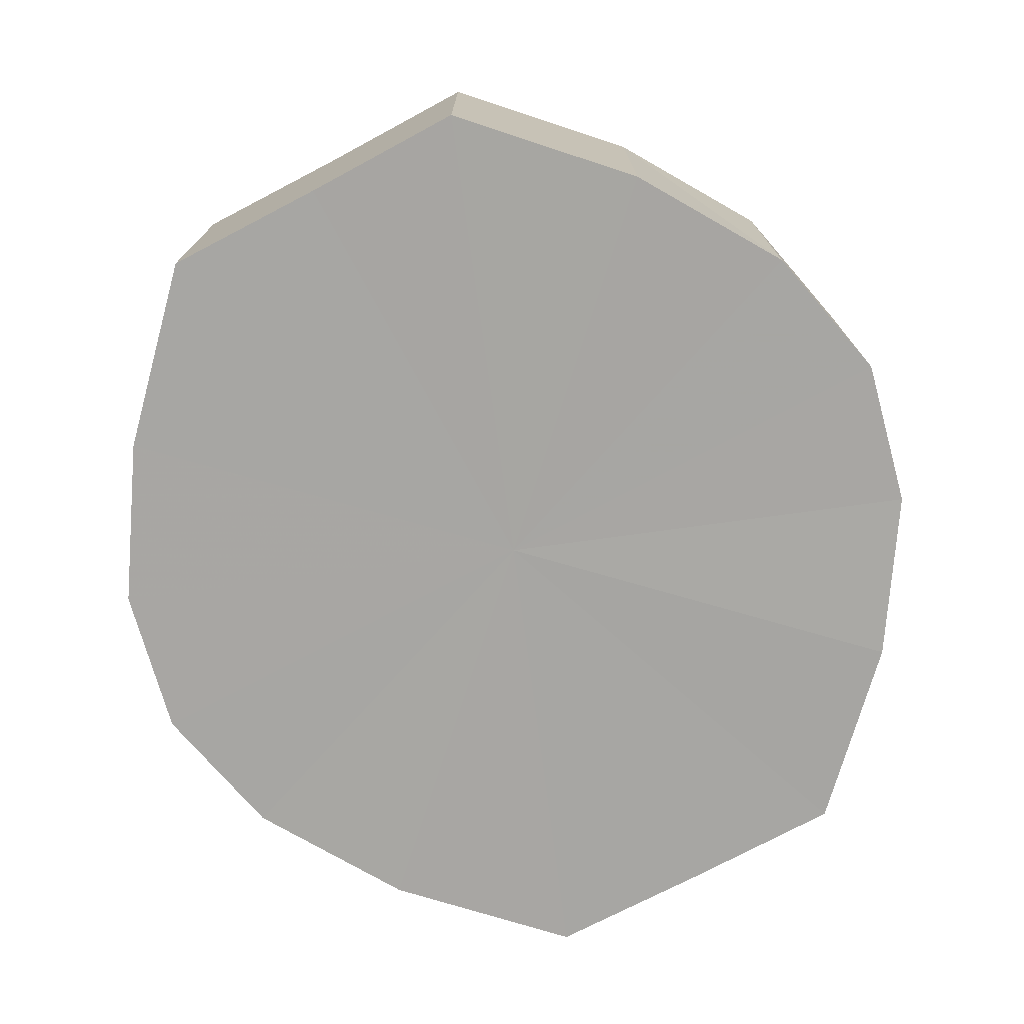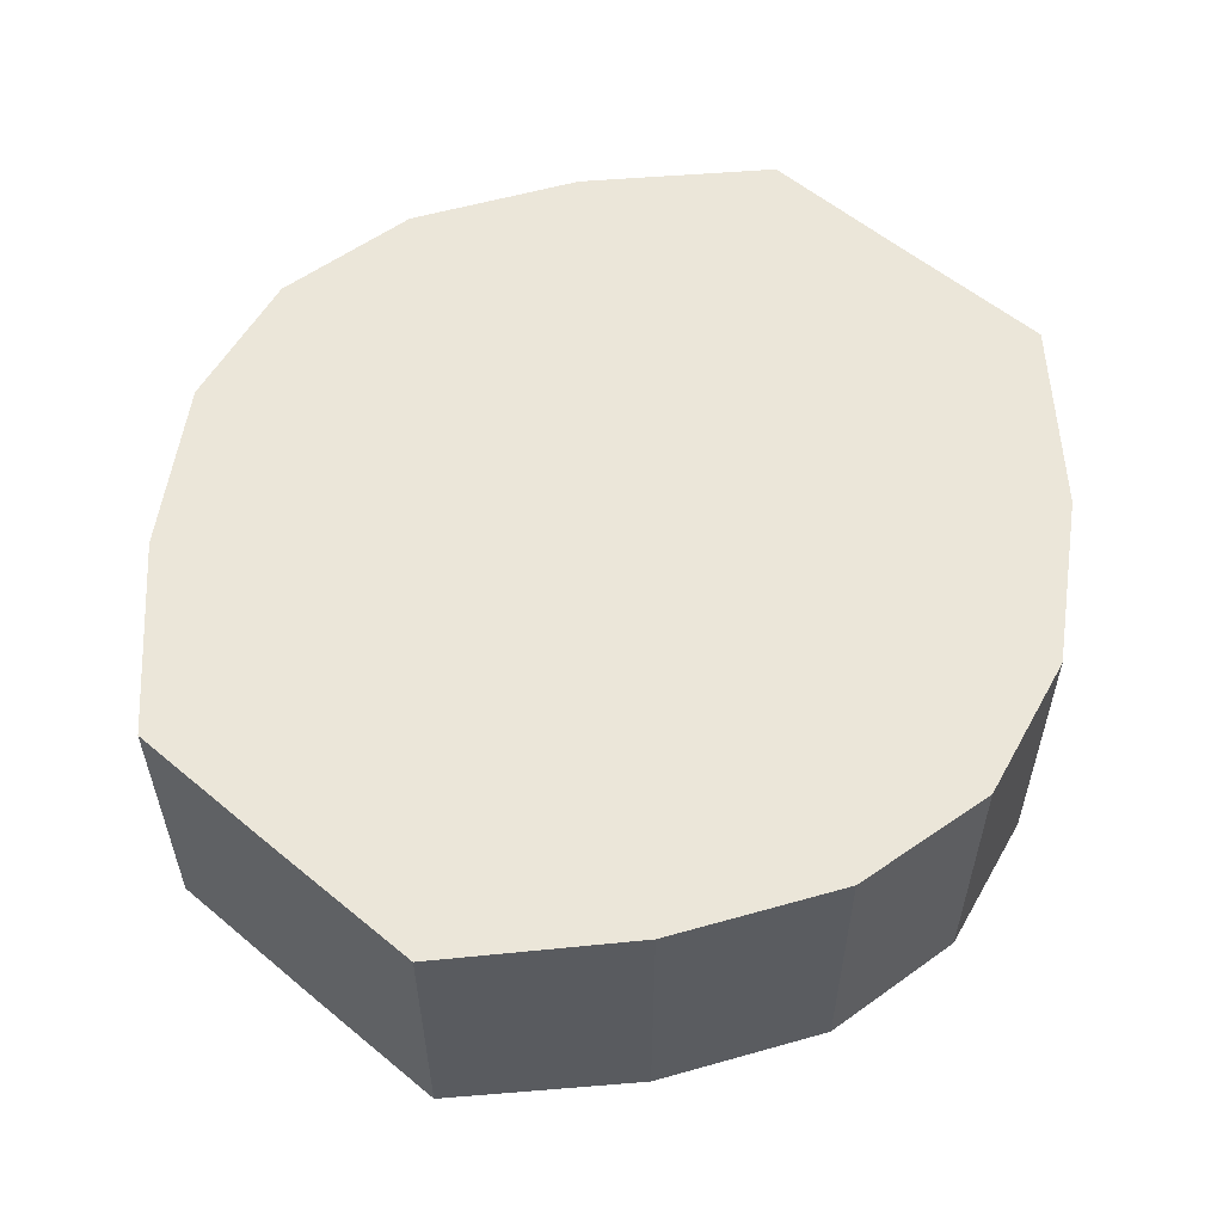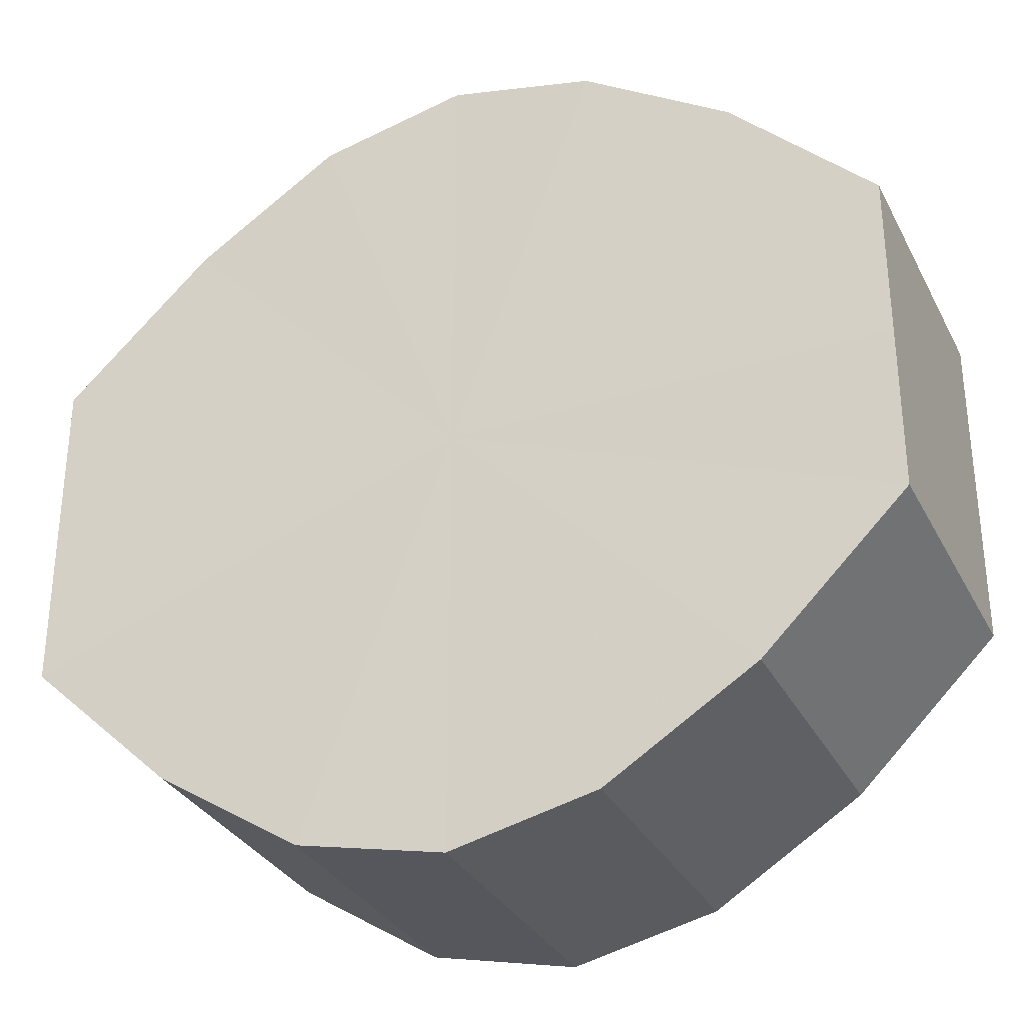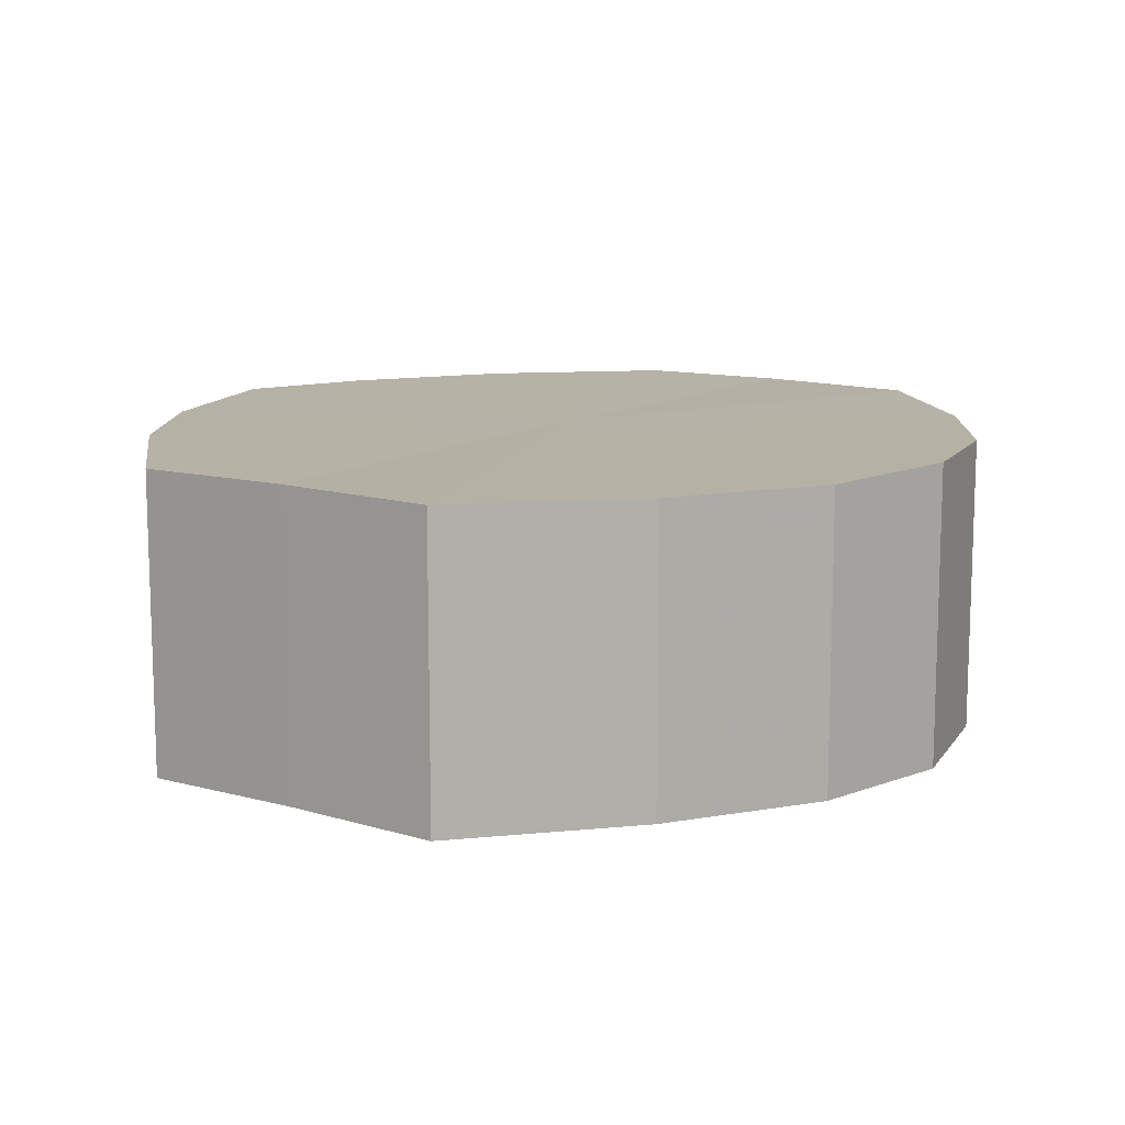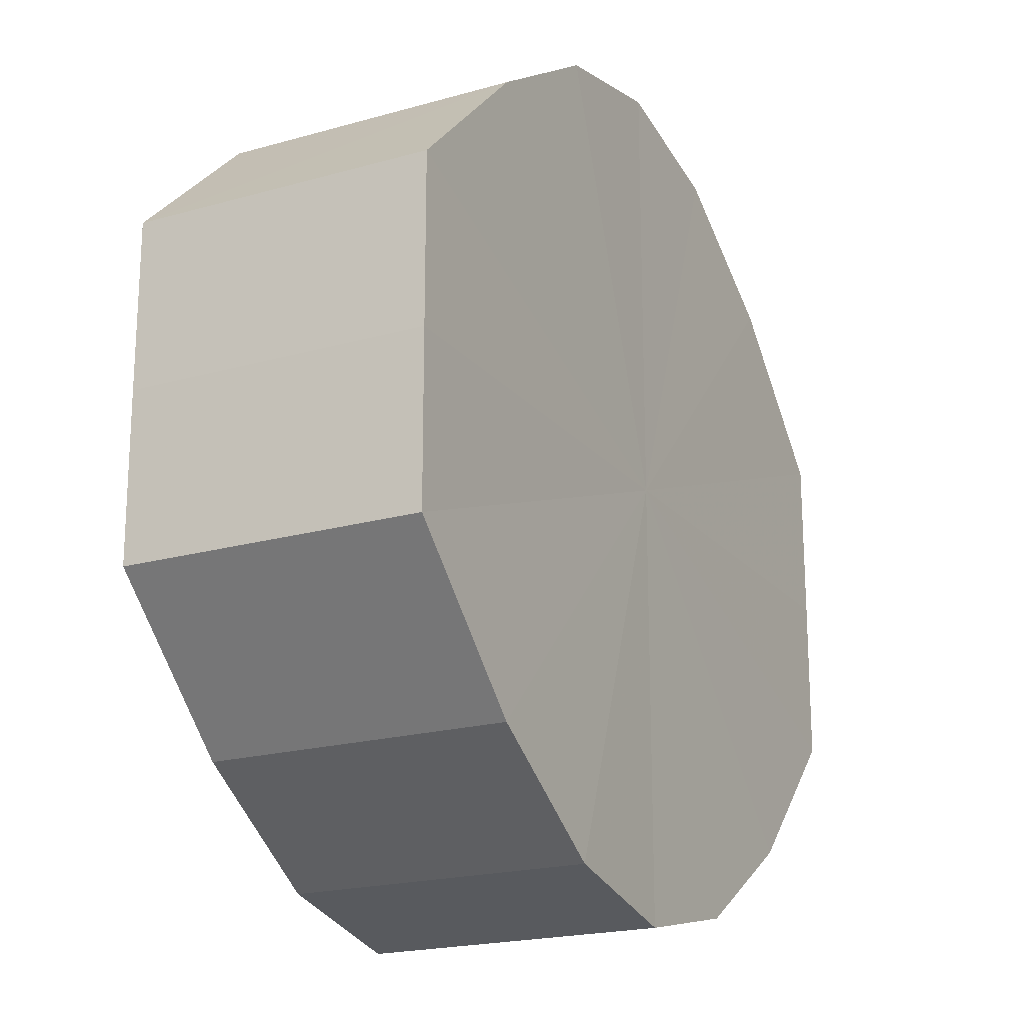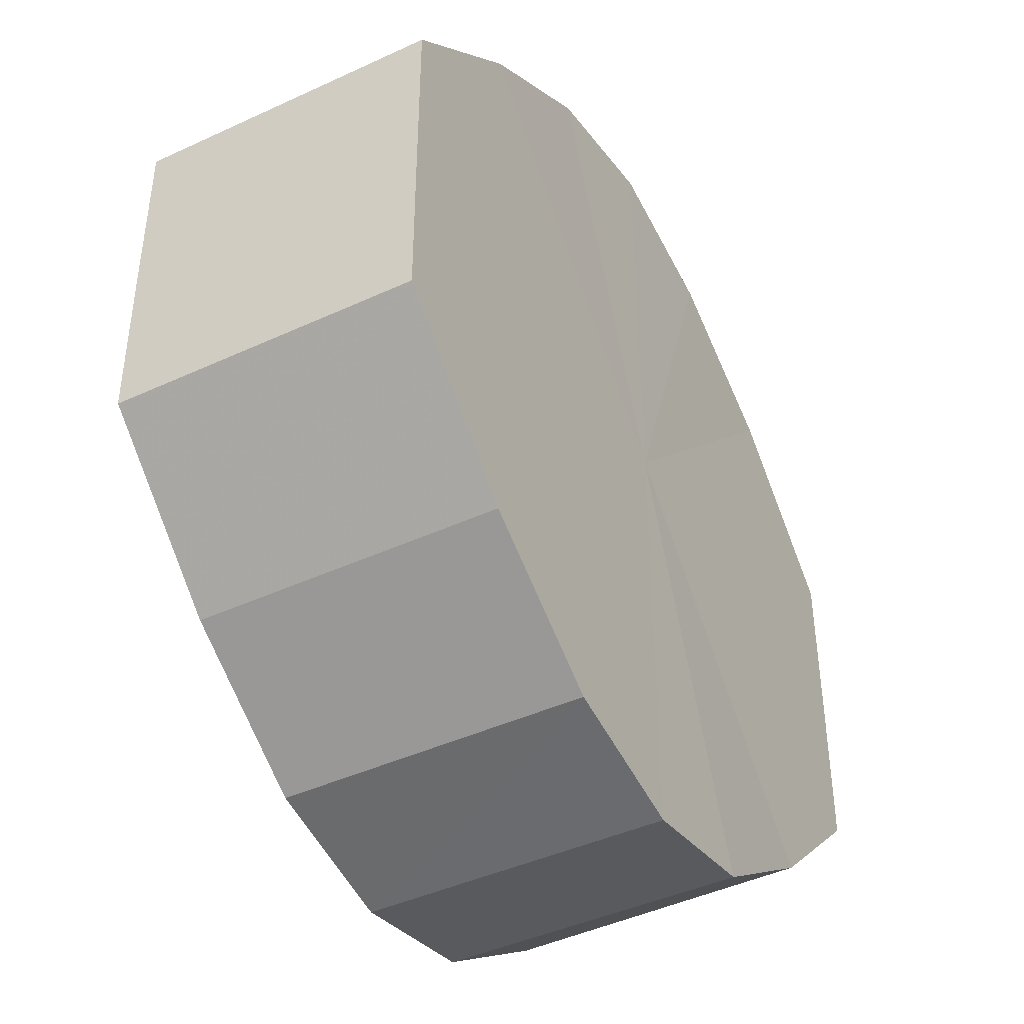
<metadata>
{"format":"obj","ext":"obj","renderer":"f3d","projection":"perspective","resolution":1024,"background":"white","views":[{"elev":-74.2,"azim":-62.0,"up":"+Y"},{"elev":56.7,"azim":-48.9,"up":"+Y"},{"elev":-31.6,"azim":23.8,"up":"+Z"},{"elev":12.1,"azim":-55.3,"up":"+Y"},{"elev":-19.9,"azim":-62.5,"up":"+Z"},{"elev":-43.1,"azim":-61.1,"up":"+Z"}]}
</metadata>
<code>
o 6101
v 2213 1883 7.201
v 2213 1883 7.212
v 2213 1883 7.201
v 2213 1883 7.221
v 2213 1883 7.212
v 2213 1883 7.189
v 2213 1883 7.189
v 2213 1883 7.228
v 2213 1883 7.221
v 2213 1883 7.18
v 2213 1883 7.18
v 2213 1883 7.23
v 2213 1883 7.228
v 2213 1883 7.174
v 2213 1883 7.174
v 2213 1883 7.228
v 2213 1883 7.23
v 2213 1883 7.171
v 2213 1883 7.171
v 2213 1883 7.221
v 2213 1883 7.228
v 2213 1883 7.174
v 2213 1883 7.174
v 2213 1883 7.212
v 2213 1883 7.221
v 2213 1883 7.18
v 2213 1883 7.18
v 2213 1883 7.201
v 2213 1883 7.212
v 2213 1883 7.189
v 2213 1883 7.189
v 2213 1883 7.201
v 2213 1883 7.201
v 2213 1883 7.212
v 2213 1883 7.212
v 2213 1883 7.221
v 2213 1883 7.221
v 2213 1883 7.189
v 2213 1883 7.201
v 2213 1883 7.18
v 2213 1883 7.189
v 2213 1883 7.228
v 2213 1883 7.228
v 2213 1883 7.174
v 2213 1883 7.18
v 2213 1883 7.171
v 2213 1883 7.174
v 2213 1883 7.23
v 2213 1883 7.23
v 2213 1883 7.174
v 2213 1883 7.171
v 2213 1883 7.18
v 2213 1883 7.174
v 2213 1883 7.228
v 2213 1883 7.228
v 2213 1883 7.189
v 2213 1883 7.18
v 2213 1883 7.201
v 2213 1883 7.189
v 2213 1883 7.221
v 2213 1883 7.221
v 2213 1883 7.212
v 2213 1883 7.201
v 2213 1883 7.212
v 2213 1883 7.201
v 2213 1883 7.212
v 2213 1883 7.201
v 2213 1883 7.221
v 2213 1883 7.189
v 2213 1883 7.228
v 2213 1883 7.18
v 2213 1883 7.23
v 2213 1883 7.174
v 2213 1883 7.228
v 2213 1883 7.171
v 2213 1883 7.221
v 2213 1883 7.174
v 2213 1883 7.212
v 2213 1883 7.18
v 2213 1883 7.201
v 2213 1883 7.189
v 2213 1883 7.201
v 2213 1883 7.201
v 2213 1883 7.212
v 2213 1883 7.189
v 2213 1883 7.221
v 2213 1883 7.18
v 2213 1883 7.228
v 2213 1883 7.174
v 2213 1883 7.23
v 2213 1883 7.171
v 2213 1883 7.228
v 2213 1883 7.174
v 2213 1883 7.221
v 2213 1883 7.18
v 2213 1883 7.212
v 2213 1883 7.189
v 2213 1883 7.201
f 1 2 3
f 2 4 5
f 6 1 7
f 4 8 9
f 10 6 11
f 8 12 13
f 14 10 15
f 12 16 17
f 18 14 19
f 16 20 21
f 22 18 23
f 20 24 25
f 26 22 27
f 24 28 29
f 30 26 31
f 28 30 32
f 33 34 35
f 35 36 37
f 38 39 33
f 40 41 38
f 37 42 43
f 44 45 40
f 46 47 44
f 43 48 49
f 50 51 46
f 52 53 50
f 49 54 55
f 56 57 52
f 58 59 56
f 55 60 61
f 62 63 58
f 61 64 62
f 65 66 67
f 65 68 66
f 65 67 69
f 65 70 68
f 65 69 71
f 65 72 70
f 65 71 73
f 65 74 72
f 65 73 75
f 65 76 74
f 65 75 77
f 65 78 76
f 65 77 79
f 65 80 78
f 65 79 81
f 65 81 80
f 82 83 84
f 82 85 83
f 82 84 86
f 82 87 85
f 82 86 88
f 82 89 87
f 82 88 90
f 82 91 89
f 82 90 92
f 82 93 91
f 82 92 94
f 82 95 93
f 82 94 96
f 82 97 95
f 82 96 98
f 82 98 97

</code>
